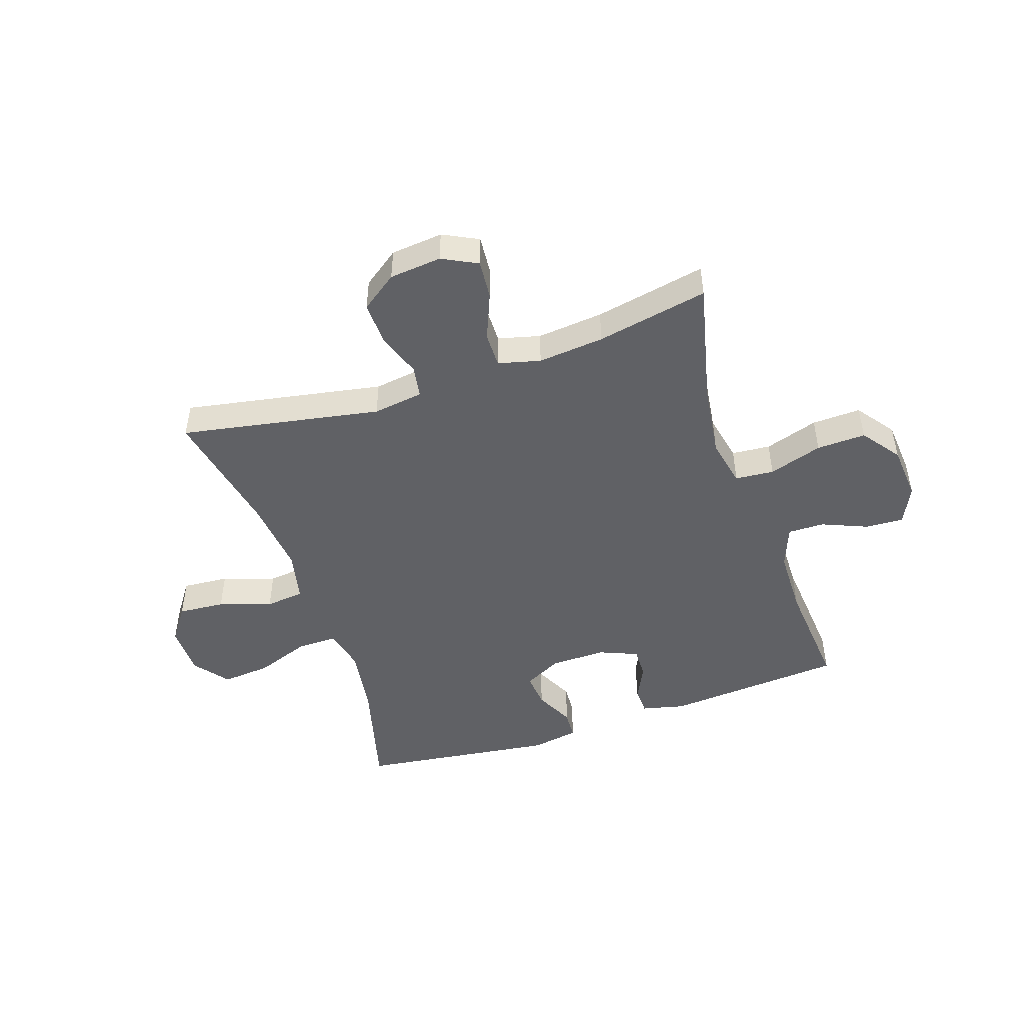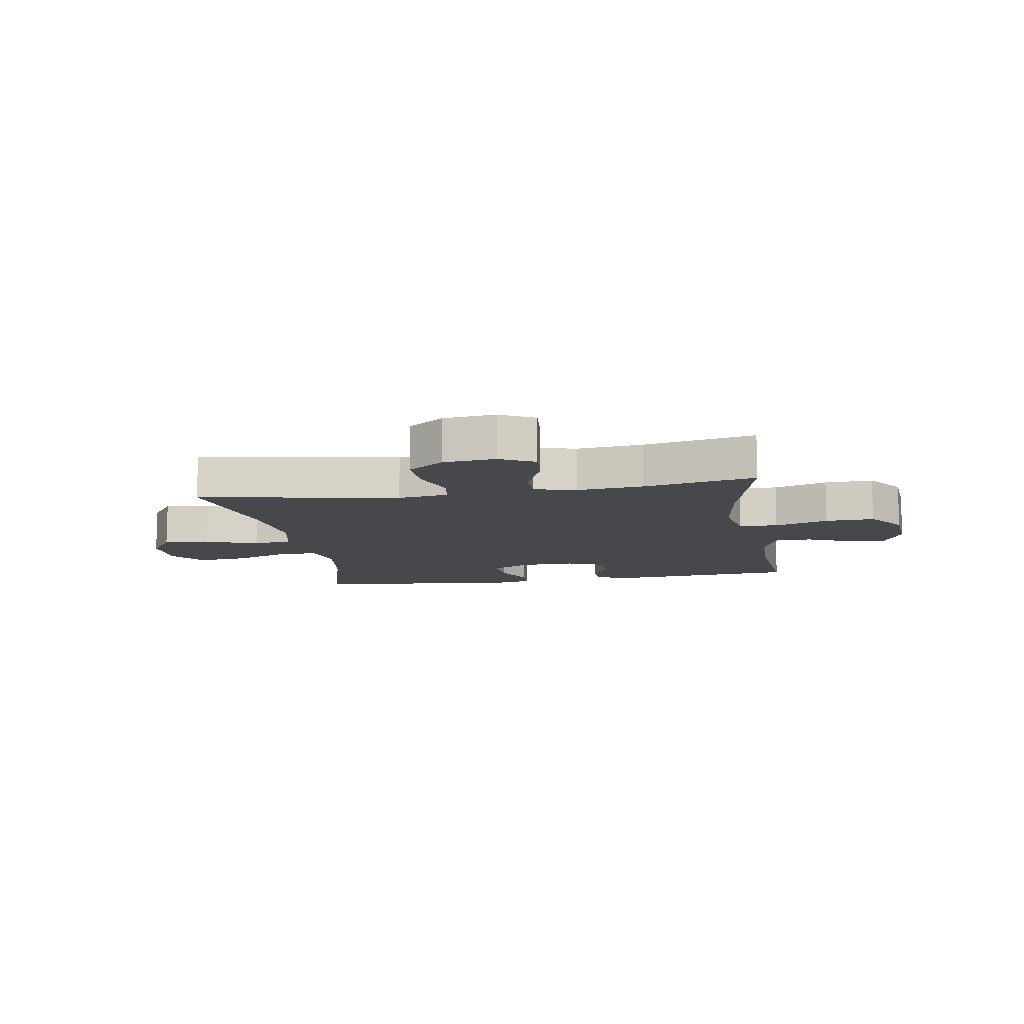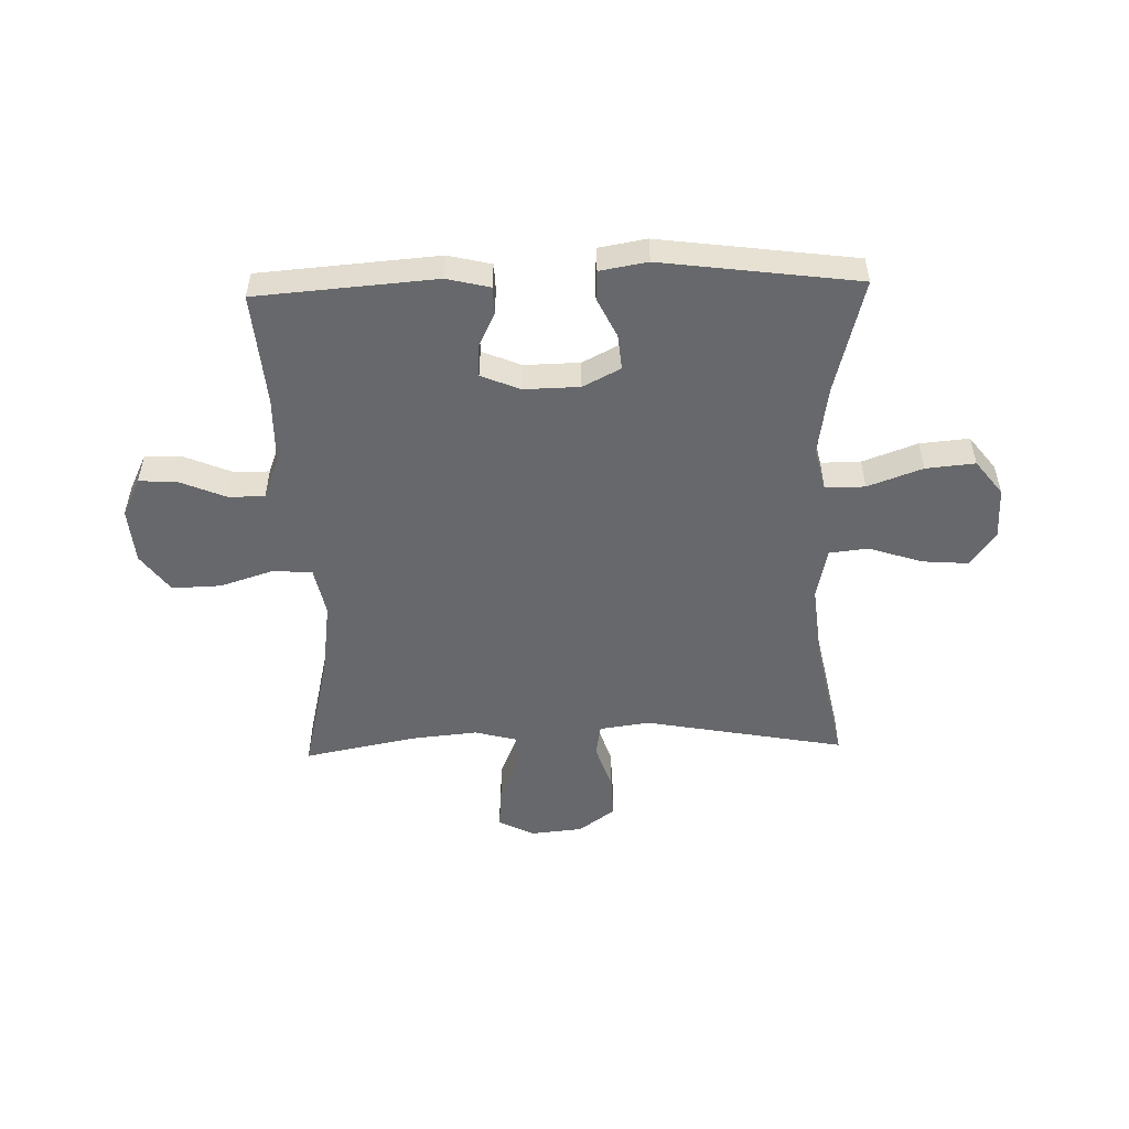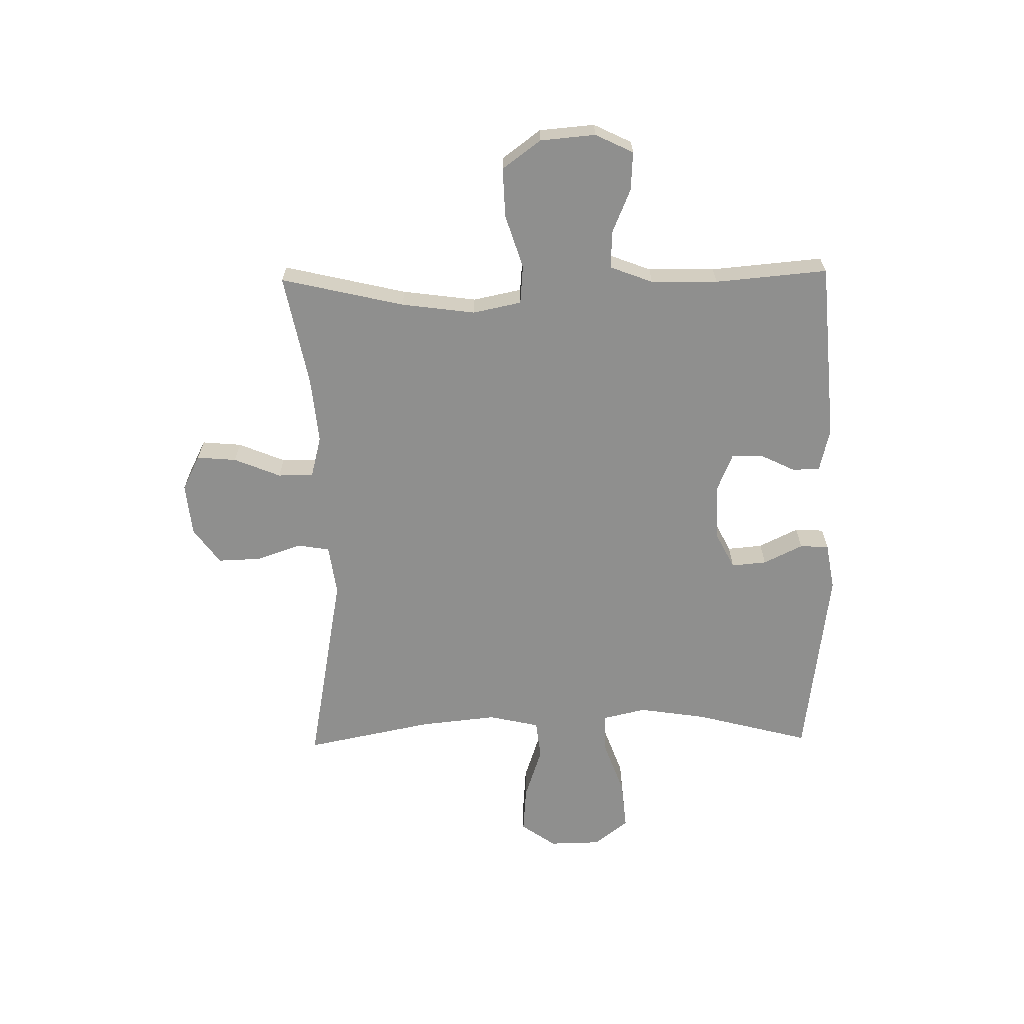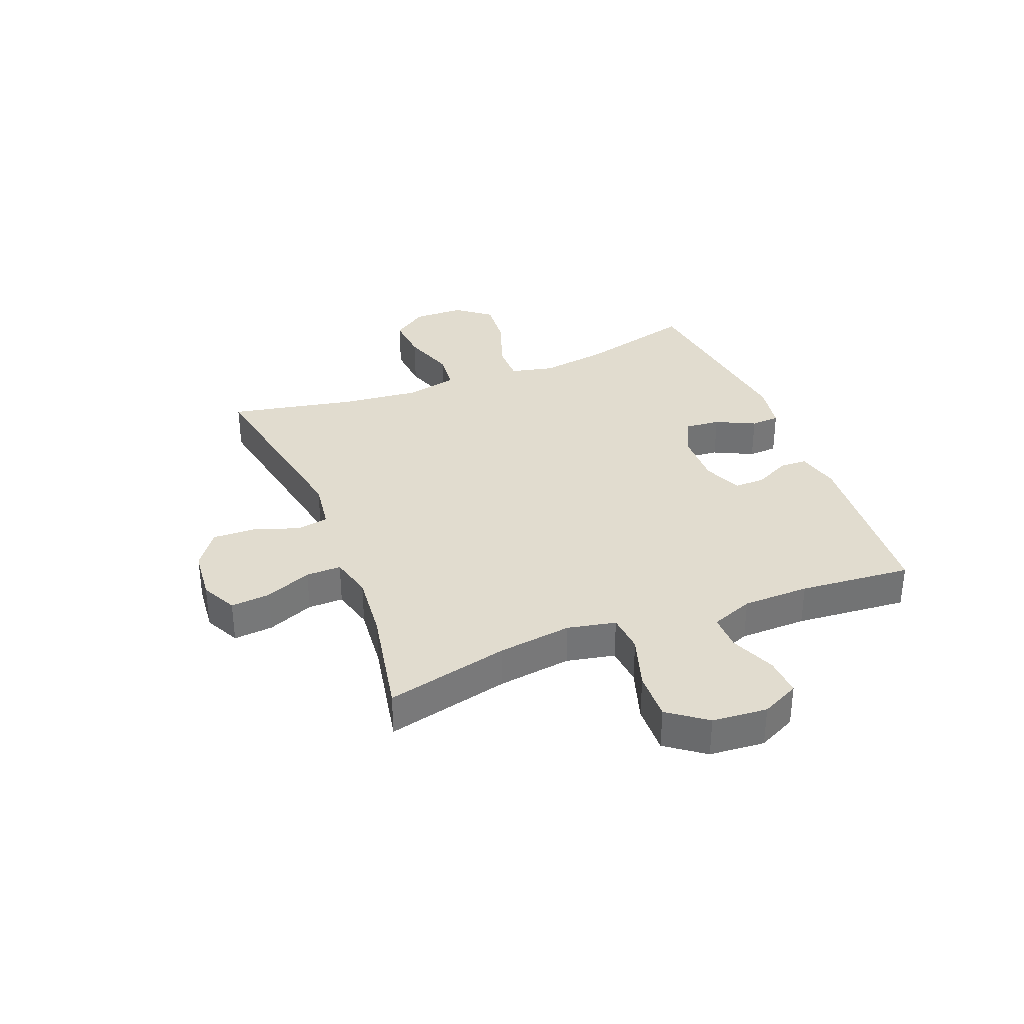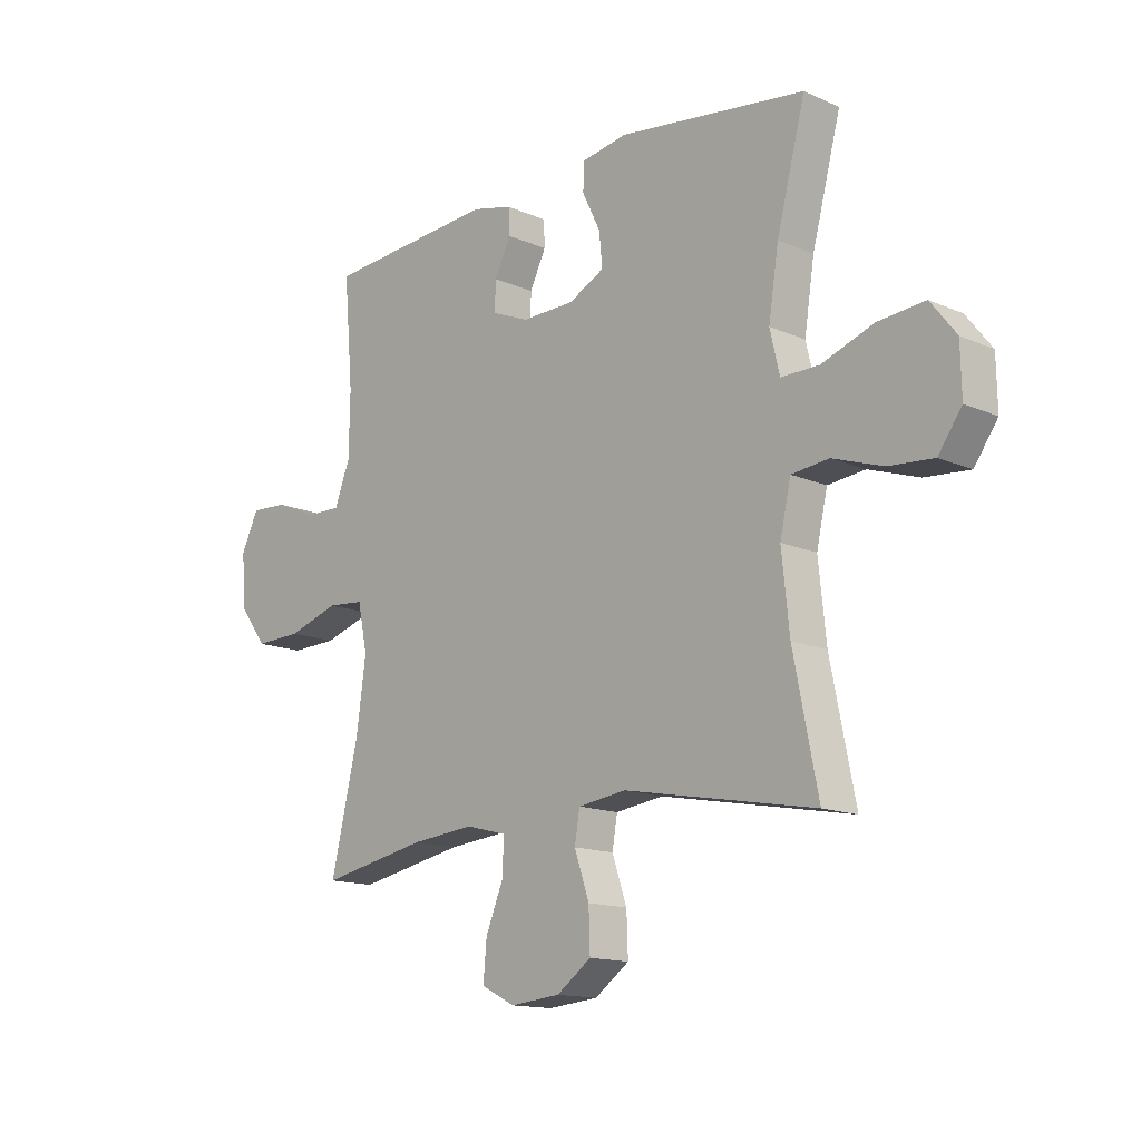
<metadata>
{"format":"obj","ext":"obj","renderer":"f3d","projection":"perspective","resolution":1024,"background":"white","views":[{"elev":-48.1,"azim":-161.4,"up":"+Y"},{"elev":-11.2,"azim":-170.5,"up":"+Y"},{"elev":-52.3,"azim":1.6,"up":"+Y"},{"elev":-65.1,"azim":-89.0,"up":"+Y"},{"elev":34.3,"azim":-111.6,"up":"+Y"},{"elev":-14.2,"azim":46.1,"up":"+Z"}]}
</metadata>
<code>
o path58_path58.001
v -0.4751 0.0375 0.3125
v -0.4769 0.0375 0.1934
v -0.5059 0.0375 0.118
v -0.571 0.0375 0.1189
v -0.6518 0.0375 0.1526
v -0.7203 0.0375 0.1566
v -0.7531 0.0375 0.08887
v -0.7447 0.0375 -0.009743
v -0.6941 0.0375 -0.07784
v -0.6064 0.0375 -0.07492
v -0.5104 0.0375 -0.04427
v -0.4411 0.0375 -0.05012
v -0.4231 0.0375 -0.1367
v -0.4409 0.0375 -0.2686
v -0.4925 0.0375 -0.4887
v -0.2924 0.0375 -0.4495
v -0.1737 0.0375 -0.438
v -0.0983 0.0375 -0.4575
v -0.09898 0.0375 -0.5204
v -0.1331 0.0375 -0.6035
v -0.1393 0.0375 -0.6741
v -0.07621 0.0375 -0.706
v 0.01725 0.0375 -0.6967
v 0.08205 0.0375 -0.6499
v 0.07942 0.0375 -0.5735
v 0.05167 0.0375 -0.4923
v 0.06137 0.0375 -0.4352
v 0.1514 0.0375 -0.4227
v 0.5092 0.0375 -0.4887
v 0.4632 0.0375 -0.2601
v 0.4489 0.0375 -0.1227
v 0.4693 0.0375 -0.03163
v 0.5391 0.0375 -0.02377
v 0.6332 0.0375 -0.05519
v 0.7168 0.0375 -0.06168
v 0.7608 0.0375 0.000307
v 0.7591 0.0375 0.09181
v 0.7113 0.0375 0.1532
v 0.6234 0.0375 0.1452
v 0.5257 0.0375 0.1098
v 0.4548 0.0375 0.1092
v 0.4367 0.0375 0.1866
v 0.4555 0.0375 0.3083
v 0.5092 0.0375 0.5132
v 0.1579 0.0375 0.5594
v 0.07301 0.0375 0.5448
v 0.0703 0.0375 0.4932
v 0.1045 0.0375 0.4233
v 0.1103 0.0375 0.3606
v 0.04338 0.0375 0.3265
v -0.05574 0.0375 0.3244
v -0.1253 0.0375 0.3532
v -0.1242 0.0375 0.4083
v -0.09358 0.0375 0.4711
v -0.09523 0.0375 0.5196
v -0.1721 0.0375 0.538
v -0.4925 0.0375 0.5132
v -0.4751 -0.0375 0.3125
v -0.4769 -0.0375 0.1934
v -0.5059 -0.0375 0.118
v -0.571 -0.0375 0.1189
v -0.6518 -0.0375 0.1526
v -0.7203 -0.0375 0.1566
v -0.7531 -0.0375 0.08887
v -0.7447 -0.0375 -0.009743
v -0.6941 -0.0375 -0.07784
v -0.6064 -0.0375 -0.07492
v -0.5104 -0.0375 -0.04427
v -0.4411 -0.0375 -0.05012
v -0.4231 -0.0375 -0.1367
v -0.4409 -0.0375 -0.2686
v -0.4925 -0.0375 -0.4887
v -0.2924 -0.0375 -0.4495
v -0.1737 -0.0375 -0.438
v -0.0983 -0.0375 -0.4575
v -0.09898 -0.0375 -0.5204
v -0.1331 -0.0375 -0.6035
v -0.1393 -0.0375 -0.6741
v -0.07621 -0.0375 -0.706
v 0.01725 -0.0375 -0.6967
v 0.08205 -0.0375 -0.6499
v 0.07942 -0.0375 -0.5735
v 0.05167 -0.0375 -0.4923
v 0.06137 -0.0375 -0.4352
v 0.1514 -0.0375 -0.4227
v 0.5092 -0.0375 -0.4887
v 0.4632 -0.0375 -0.2601
v 0.4489 -0.0375 -0.1227
v 0.4693 -0.0375 -0.03163
v 0.5391 -0.0375 -0.02377
v 0.6332 -0.0375 -0.05519
v 0.7168 -0.0375 -0.06168
v 0.7608 -0.0375 0.000307
v 0.7591 -0.0375 0.09181
v 0.7113 -0.0375 0.1532
v 0.6234 -0.0375 0.1452
v 0.5257 -0.0375 0.1098
v 0.4548 -0.0375 0.1092
v 0.4367 -0.0375 0.1866
v 0.4555 -0.0375 0.3083
v 0.5092 -0.0375 0.5132
v 0.1579 -0.0375 0.5594
v 0.07301 -0.0375 0.5448
v 0.0703 -0.0375 0.4932
v 0.1045 -0.0375 0.4233
v 0.1103 -0.0375 0.3606
v 0.04338 -0.0375 0.3265
v -0.05574 -0.0375 0.3244
v -0.1253 -0.0375 0.3532
v -0.1242 -0.0375 0.4083
v -0.09358 -0.0375 0.4711
v -0.09523 -0.0375 0.5196
v -0.1721 -0.0375 0.538
v -0.4925 -0.0375 0.5132
v -0.7203 0.0375 0.1566
v -0.7203 0.0375 0.1566
v -0.7531 0.0375 0.08887
v -0.7447 0.0375 -0.009743
v -0.6941 0.0375 -0.07784
v -0.6518 0.0375 0.1526
v -0.6064 0.0375 -0.07492
v -0.571 0.0375 0.1189
v -0.5104 0.0375 -0.04427
v -0.5059 0.0375 0.118
v -0.5059 0.0375 0.118
v -0.4411 0.0375 -0.05012
v -0.4411 0.0375 -0.05012
v -0.4769 0.0375 0.1934
v -0.4925 0.0375 0.5132
v -0.4925 0.0375 0.5132
v -0.4751 0.0375 0.3125
v -0.4409 0.0375 -0.2686
v -0.4925 0.0375 -0.4887
v -0.4925 0.0375 -0.4887
v -0.4231 0.0375 -0.1367
v -0.2924 0.0375 -0.4495
v -0.1737 0.0375 -0.438
v -0.1721 0.0375 0.538
v -0.0983 0.0375 -0.4575
v -0.0983 0.0375 -0.4575
v -0.09523 0.0375 0.5196
v -0.09523 0.0375 0.5196
v -0.1253 0.0375 0.3532
v -0.1253 0.0375 0.3532
v -0.1242 0.0375 0.4083
v -0.1331 0.0375 -0.6035
v -0.1393 0.0375 -0.6741
v -0.1393 0.0375 -0.6741
v -0.07621 0.0375 -0.706
v -0.09898 0.0375 -0.5204
v -0.05574 0.0375 0.3244
v -0.09358 0.0375 0.4711
v 0.01725 0.0375 -0.6967
v 0.04338 0.0375 0.3265
v 0.08205 0.0375 -0.6499
v 0.1103 0.0375 0.3606
v 0.1103 0.0375 0.3606
v 0.05167 0.0375 -0.4923
v 0.06137 0.0375 -0.4352
v 0.06137 0.0375 -0.4352
v 0.07942 0.0375 -0.5735
v 0.1514 0.0375 -0.4227
v 0.07301 0.0375 0.5448
v 0.07301 0.0375 0.5448
v 0.0703 0.0375 0.4932
v 0.1045 0.0375 0.4233
v 0.1579 0.0375 0.5594
v 0.5092 0.0375 0.5132
v 0.5092 0.0375 0.5132
v 0.4367 0.0375 0.1866
v 0.4555 0.0375 0.3083
v 0.4548 0.0375 0.1092
v 0.4548 0.0375 0.1092
v 0.4489 0.0375 -0.1227
v 0.4693 0.0375 -0.03163
v 0.4693 0.0375 -0.03163
v 0.4632 0.0375 -0.2601
v 0.5257 0.0375 0.1098
v 0.5391 0.0375 -0.02377
v 0.5092 0.0375 -0.4887
v 0.5092 0.0375 -0.4887
v 0.6234 0.0375 0.1452
v 0.6332 0.0375 -0.05519
v 0.7113 0.0375 0.1532
v 0.7168 0.0375 -0.06168
v 0.7591 0.0375 0.09181
v 0.7608 0.0375 0.000307
v -0.7203 -0.0375 0.1566
v -0.7203 -0.0375 0.1566
v -0.7531 -0.0375 0.08887
v -0.7447 -0.0375 -0.009743
v -0.6941 -0.0375 -0.07784
v -0.6518 -0.0375 0.1526
v -0.6064 -0.0375 -0.07492
v -0.571 -0.0375 0.1189
v -0.5104 -0.0375 -0.04427
v -0.5059 -0.0375 0.118
v -0.5059 -0.0375 0.118
v -0.4411 -0.0375 -0.05012
v -0.4411 -0.0375 -0.05012
v -0.4769 -0.0375 0.1934
v -0.4925 -0.0375 0.5132
v -0.4925 -0.0375 0.5132
v -0.4751 -0.0375 0.3125
v -0.4409 -0.0375 -0.2686
v -0.4925 -0.0375 -0.4887
v -0.4925 -0.0375 -0.4887
v -0.4231 -0.0375 -0.1367
v -0.2924 -0.0375 -0.4495
v -0.1737 -0.0375 -0.438
v -0.1721 -0.0375 0.538
v -0.0983 -0.0375 -0.4575
v -0.0983 -0.0375 -0.4575
v -0.09523 -0.0375 0.5196
v -0.09523 -0.0375 0.5196
v -0.1253 -0.0375 0.3532
v -0.1253 -0.0375 0.3532
v -0.1242 -0.0375 0.4083
v -0.1331 -0.0375 -0.6035
v -0.1393 -0.0375 -0.6741
v -0.1393 -0.0375 -0.6741
v -0.07621 -0.0375 -0.706
v -0.09898 -0.0375 -0.5204
v -0.05574 -0.0375 0.3244
v -0.09358 -0.0375 0.4711
v 0.01725 -0.0375 -0.6967
v 0.04338 -0.0375 0.3265
v 0.08205 -0.0375 -0.6499
v 0.1103 -0.0375 0.3606
v 0.1103 -0.0375 0.3606
v 0.05167 -0.0375 -0.4923
v 0.06137 -0.0375 -0.4352
v 0.06137 -0.0375 -0.4352
v 0.07942 -0.0375 -0.5735
v 0.1514 -0.0375 -0.4227
v 0.07301 -0.0375 0.5448
v 0.07301 -0.0375 0.5448
v 0.0703 -0.0375 0.4932
v 0.1045 -0.0375 0.4233
v 0.1579 -0.0375 0.5594
v 0.5092 -0.0375 0.5132
v 0.5092 -0.0375 0.5132
v 0.4367 -0.0375 0.1866
v 0.4555 -0.0375 0.3083
v 0.4548 -0.0375 0.1092
v 0.4548 -0.0375 0.1092
v 0.4489 -0.0375 -0.1227
v 0.4693 -0.0375 -0.03163
v 0.4693 -0.0375 -0.03163
v 0.4632 -0.0375 -0.2601
v 0.5257 -0.0375 0.1098
v 0.5391 -0.0375 -0.02377
v 0.5092 -0.0375 -0.4887
v 0.5092 -0.0375 -0.4887
v 0.6234 -0.0375 0.1452
v 0.6332 -0.0375 -0.05519
v 0.7113 -0.0375 0.1532
v 0.7168 -0.0375 -0.06168
v 0.7591 -0.0375 0.09181
v 0.7608 -0.0375 0.000307
f 224 199 208
f 224 208 232
f 240 244 241
f 218 204 216
f 219 226 223
f 199 197 196
f 231 223 234
f 227 248 245
f 252 256 255
f 216 199 224
f 193 191 195
f 244 229 243
f 224 232 227
f 229 227 243
f 195 191 194
f 251 248 252
f 260 256 258
f 259 256 260
f 208 205 210
f 234 223 226
f 239 229 244
f 204 211 202
f 232 208 210
f 209 205 206
f 201 199 216
f 188 190 193
f 222 219 220
f 210 212 232
f 210 205 209
f 234 226 228
f 197 199 201
f 245 248 251
f 247 248 227
f 255 256 259
f 232 235 227
f 239 240 238
f 247 235 250
f 192 194 191
f 195 196 197
f 232 212 231
f 255 259 257
f 226 219 222
f 250 235 253
f 211 204 218
f 240 239 244
f 243 227 245
f 190 191 193
f 227 235 247
f 251 252 255
f 225 211 218
f 196 195 194
f 214 211 225
f 201 216 204
f 238 240 236
f 212 223 231
f 116 7 64 189
f 7 8 65 64
f 8 9 66 65
f 5 6 63 62
f 9 10 67 66
f 4 5 62 61
f 10 11 68 67
f 125 4 61 198
f 11 127 200 68
f 2 3 60 59
f 130 1 58 203
f 1 2 59 58
f 14 134 207 71
f 12 13 70 69
f 13 14 71 70
f 15 16 73 72
f 16 17 74 73
f 56 57 114 113
f 17 140 213 74
f 142 56 113 215
f 144 53 110 217
f 20 148 221 77
f 21 22 79 78
f 19 20 77 76
f 51 52 109 108
f 54 55 112 111
f 53 54 111 110
f 18 19 76 75
f 22 23 80 79
f 50 51 108 107
f 23 24 81 80
f 157 50 107 230
f 26 160 233 83
f 25 26 83 82
f 24 25 82 81
f 27 28 85 84
f 164 47 104 237
f 47 48 105 104
f 45 46 103 102
f 48 49 106 105
f 169 45 102 242
f 42 43 100 99
f 173 42 99 246
f 31 176 249 88
f 30 31 88 87
f 40 41 98 97
f 32 33 90 89
f 181 30 87 254
f 28 29 86 85
f 43 44 101 100
f 39 40 97 96
f 33 34 91 90
f 38 39 96 95
f 34 35 92 91
f 37 38 95 94
f 36 37 94 93
f 35 36 93 92
f 151 135 126
f 151 159 135
f 167 168 171
f 145 143 131
f 146 150 153
f 126 123 124
f 158 161 150
f 154 172 175
f 179 182 183
f 143 151 126
f 120 122 118
f 171 170 156
f 151 154 159
f 156 170 154
f 122 121 118
f 178 179 175
f 187 185 183
f 186 187 183
f 135 137 132
f 161 153 150
f 166 171 156
f 131 129 138
f 159 137 135
f 136 133 132
f 128 143 126
f 115 120 117
f 149 147 146
f 137 159 139
f 137 136 132
f 161 155 153
f 124 128 126
f 172 178 175
f 174 154 175
f 182 186 183
f 159 154 162
f 166 165 167
f 174 177 162
f 119 118 121
f 122 124 123
f 159 158 139
f 182 184 186
f 153 149 146
f 177 180 162
f 138 145 131
f 167 171 166
f 170 172 154
f 117 120 118
f 154 174 162
f 178 182 179
f 152 145 138
f 123 121 122
f 141 152 138
f 128 131 143
f 165 163 167
f 139 158 150

</code>
